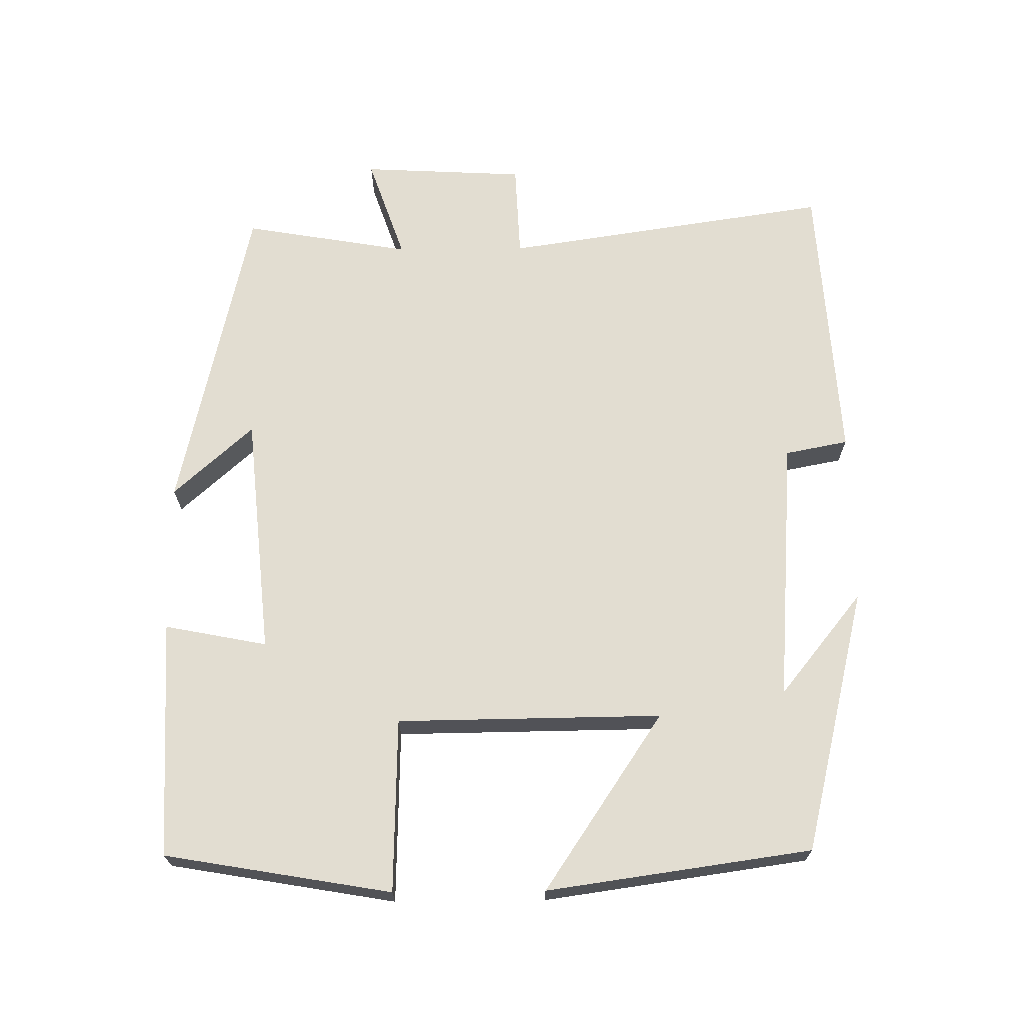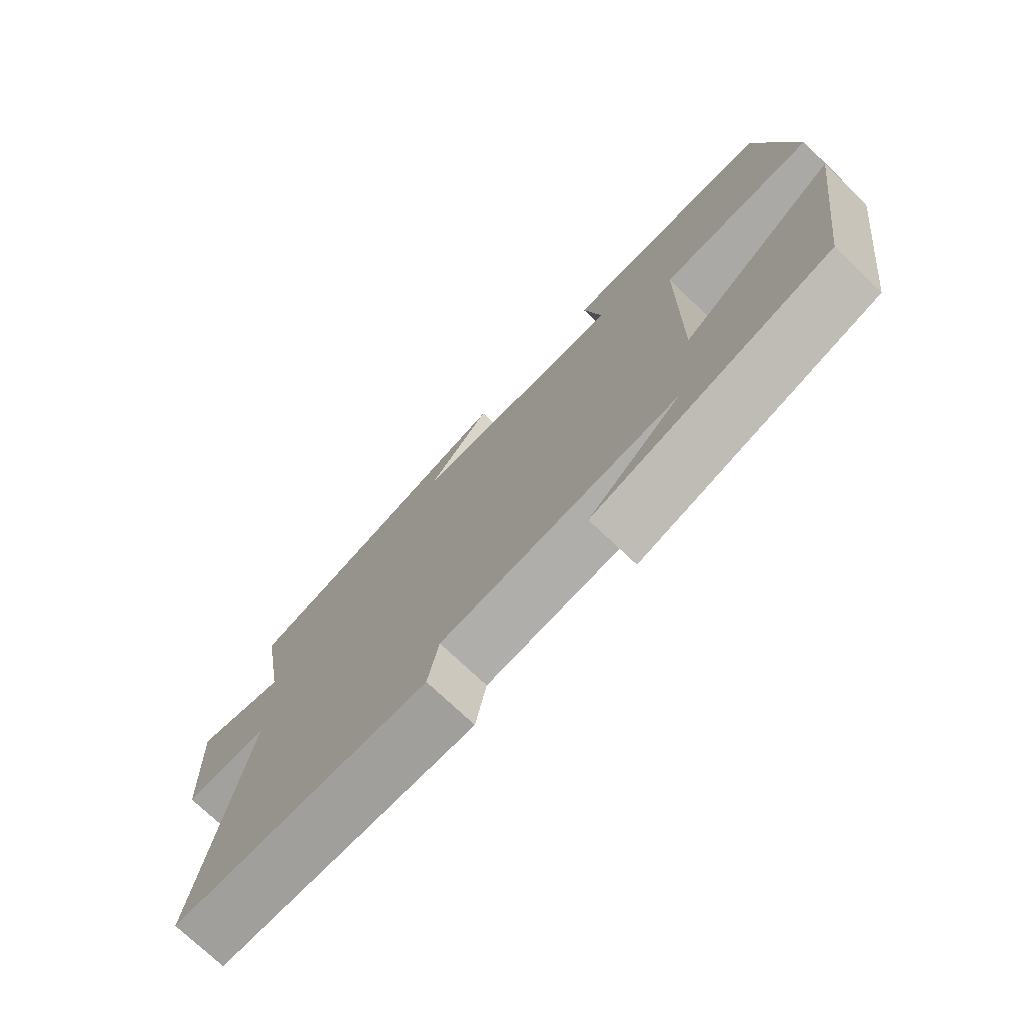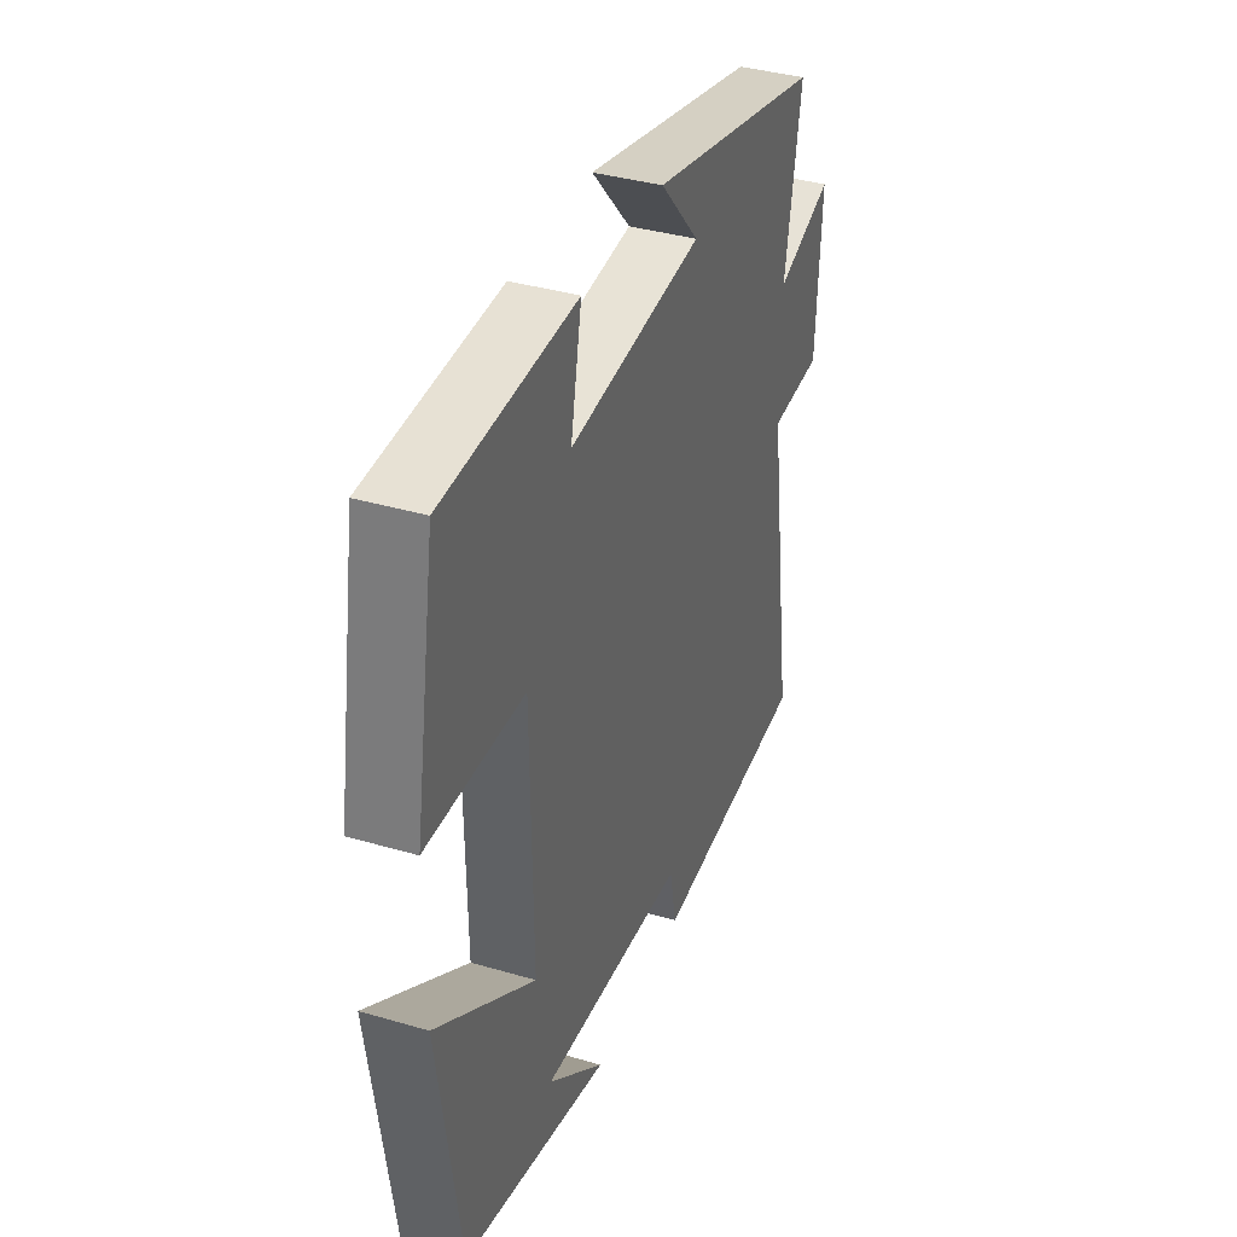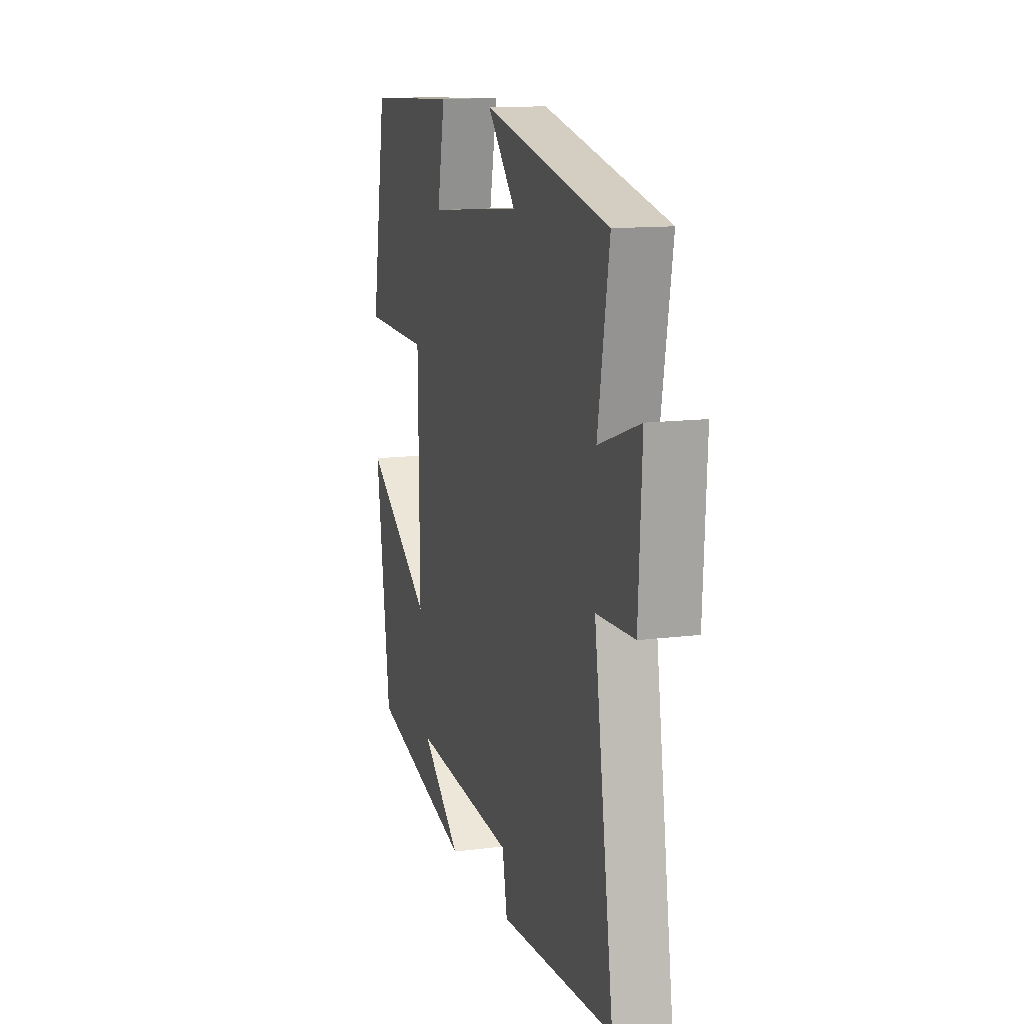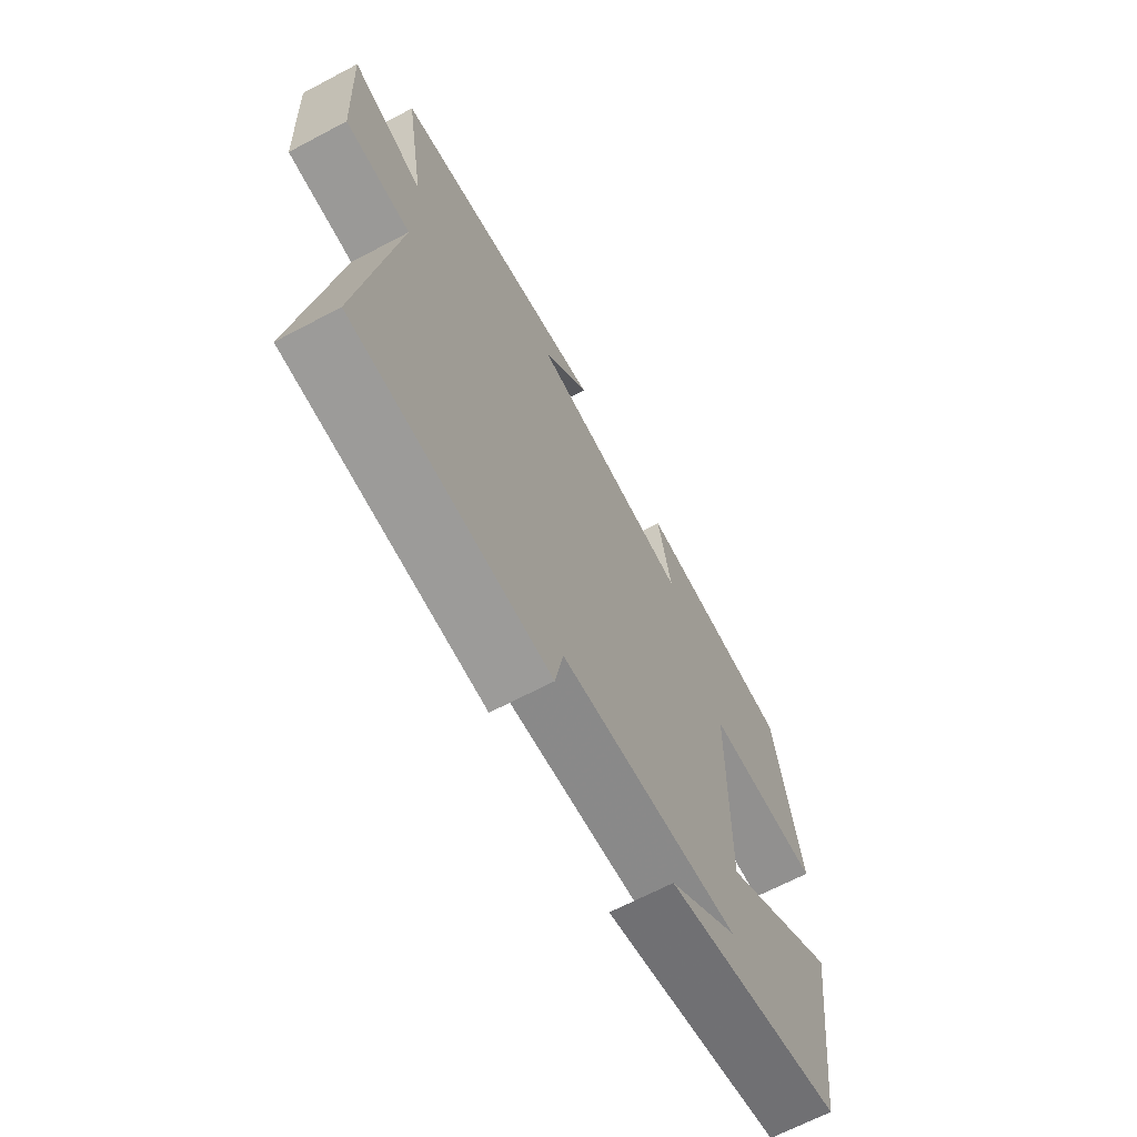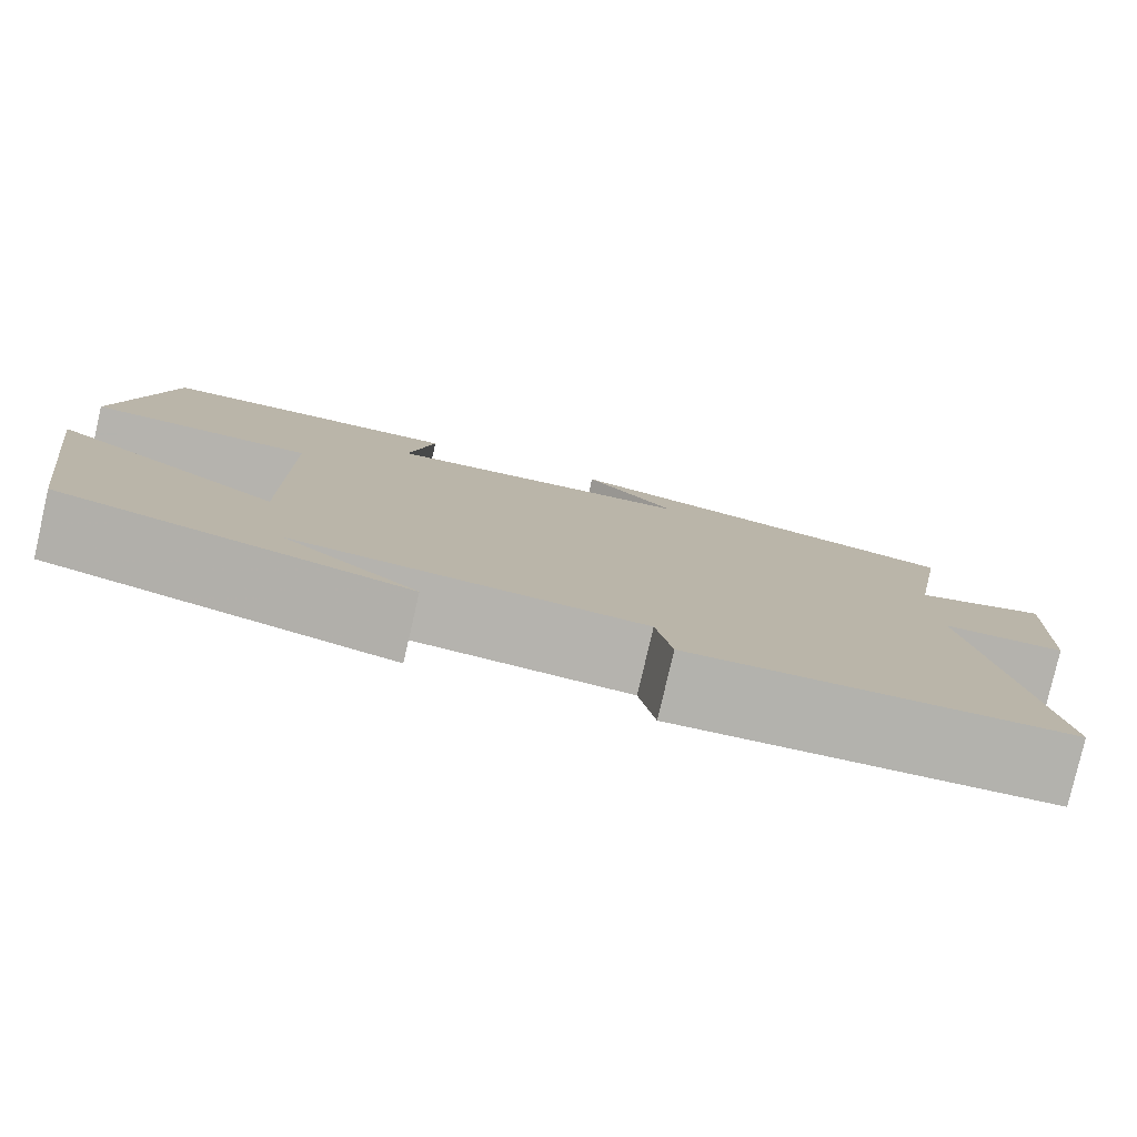
<metadata>
{"format":"obj","ext":"obj","renderer":"f3d","projection":"perspective","resolution":1024,"background":"white","views":[{"elev":68.4,"azim":89.4,"up":"+Y"},{"elev":-74.2,"azim":46.4,"up":"+Z"},{"elev":37.6,"azim":110.5,"up":"+Z"},{"elev":12.7,"azim":-106.7,"up":"+Z"},{"elev":-66.9,"azim":-62.1,"up":"+Z"},{"elev":-79.8,"azim":167.0,"up":"+Z"}]}
</metadata>
<code>
v -0.54 0.07 0.4
v -0.096 0.07 0.5
v -0.196 0.07 0.389
v 0.142 0.07 0.357
v 0.114 0.07 0.5
v 0.446 0.07 0.486
v 0.5 0.07 0.17
v 0.258 0.07 0.164
v 0.254 0.07 -0.206
v 0.5 0.07 -0.04
v 0.448 0.07 -0.409
v 0.078 0.07 -0.5
v 0.221 0.07 -0.384
v -0.149 0.07 -0.412
v -0.166 0.07 -0.5
v -0.569 0.07 -0.475
v -0.5 0.07 -0.017
v -0.633 0.07 -0.011
v -0.645 0.07 0.217
v -0.5 0.07 0.167
v -0.54 0 0.4
v -0.096 0 0.5
v -0.196 0 0.389
v 0.142 0 0.357
v 0.114 0 0.5
v 0.446 0 0.486
v 0.5 0 0.17
v 0.258 0 0.164
v 0.254 0 -0.206
v 0.5 0 -0.04
v 0.448 0 -0.409
v 0.078 0 -0.5
v 0.221 0 -0.384
v -0.149 0 -0.412
v -0.166 0 -0.5
v -0.569 0 -0.475
v -0.5 0 -0.017
v -0.633 0 -0.011
v -0.645 0 0.217
v -0.5 0 0.167
f 17 18 19 20
f 14 15 16 17
f 13 14 17 20
f 11 12 13
f 9 10 11 13
f 13 20 1
f 9 13 1
f 8 9 1
f 6 7 8
f 5 6 8
f 4 5 8
f 3 4 8 1
f 1 2 3
f 40 39 38 37
f 37 36 35 34
f 40 37 34 33
f 33 32 31
f 33 31 30 29
f 21 40 33
f 21 33 29
f 21 29 28
f 28 27 26
f 28 26 25
f 28 25 24
f 21 28 24 23
f 23 22 21
f 1 21 22 2
f 2 22 23 3
f 3 23 24 4
f 4 24 25 5
f 5 25 26 6
f 6 26 27 7
f 7 27 28 8
f 8 28 29 9
f 9 29 30 10
f 10 30 31 11
f 11 31 32 12
f 12 32 33 13
f 13 33 34 14
f 14 34 35 15
f 15 35 36 16
f 16 36 37 17
f 17 37 38 18
f 18 38 39 19
f 19 39 40 20
f 20 40 21 1

</code>
